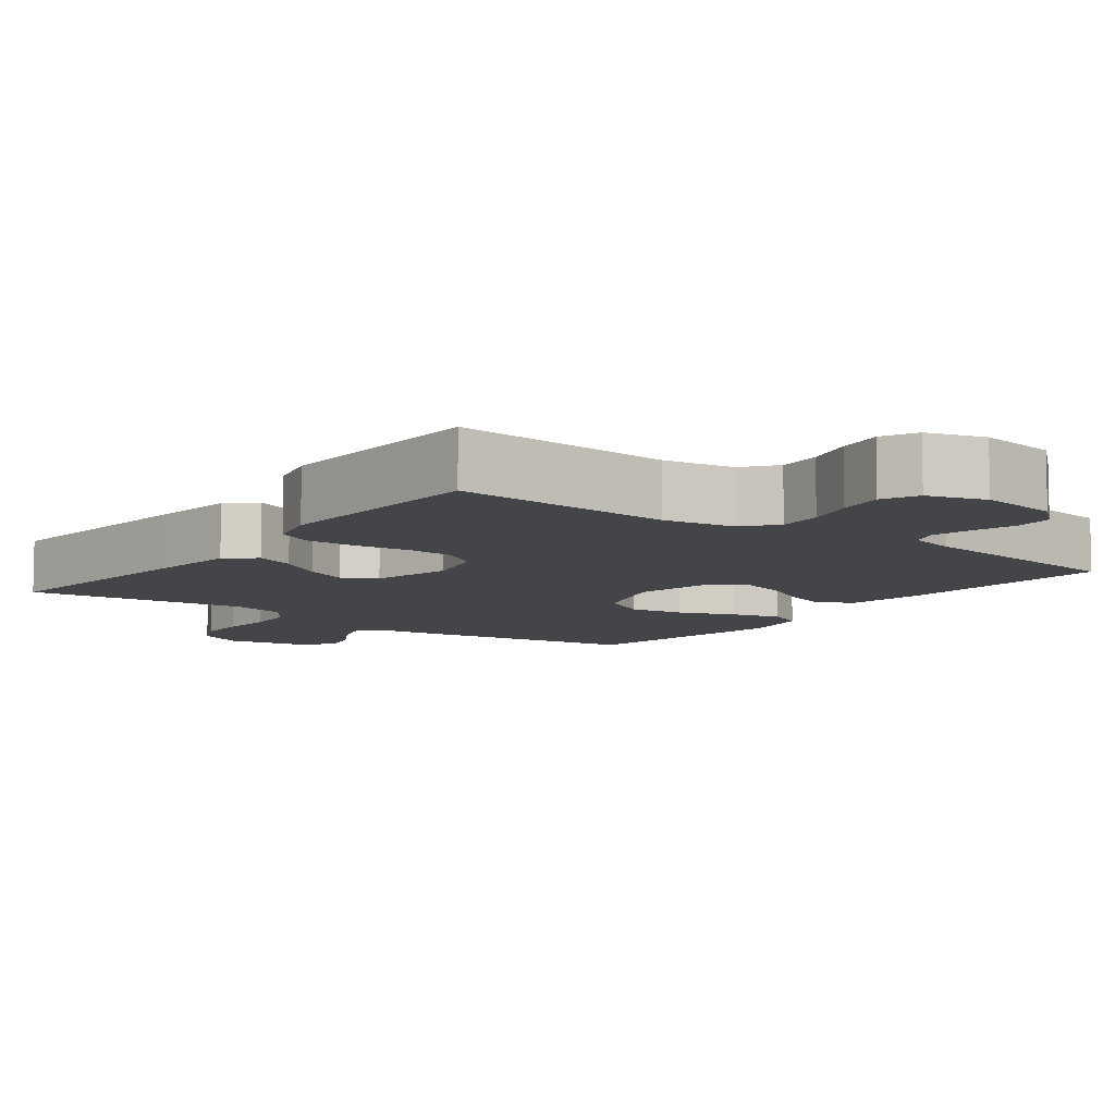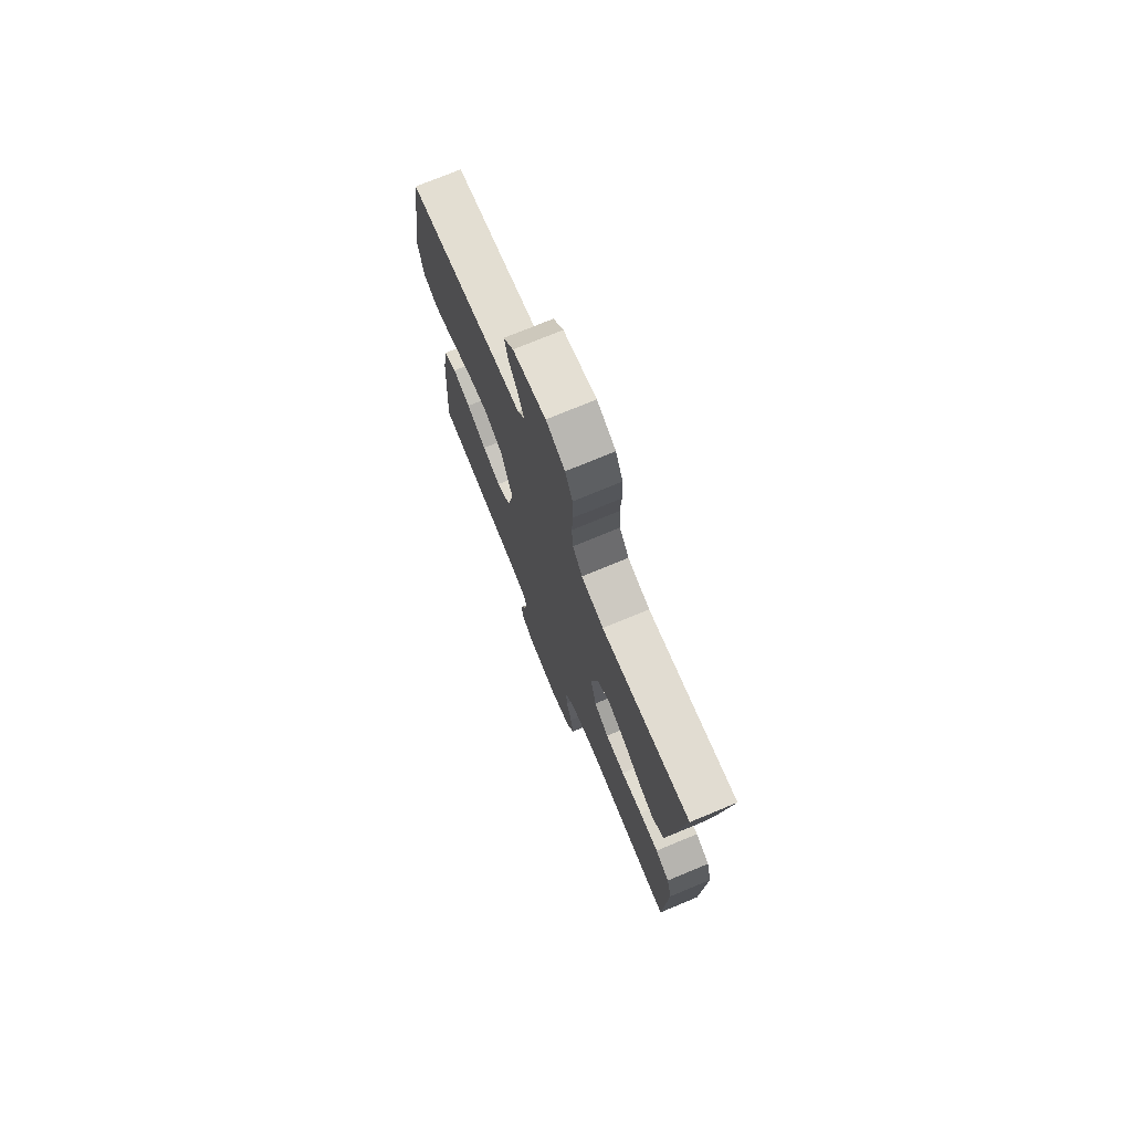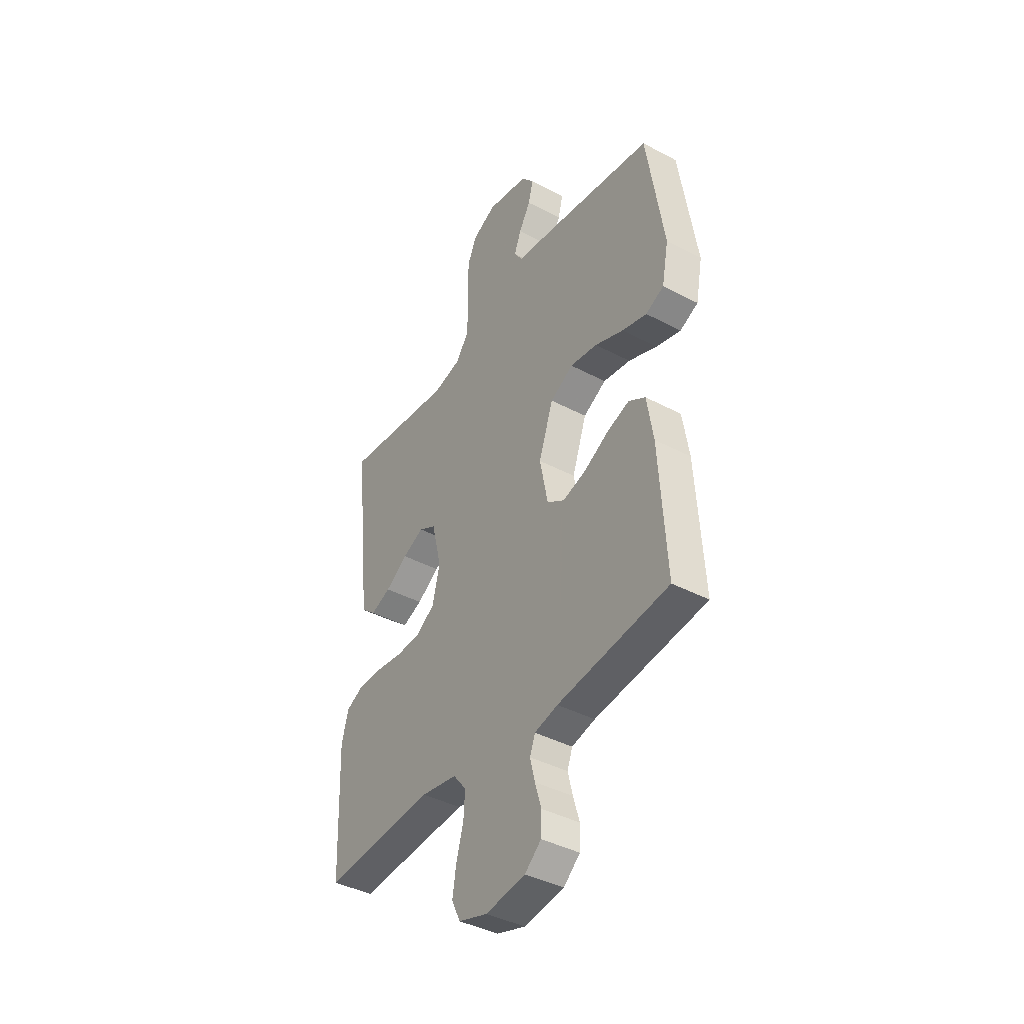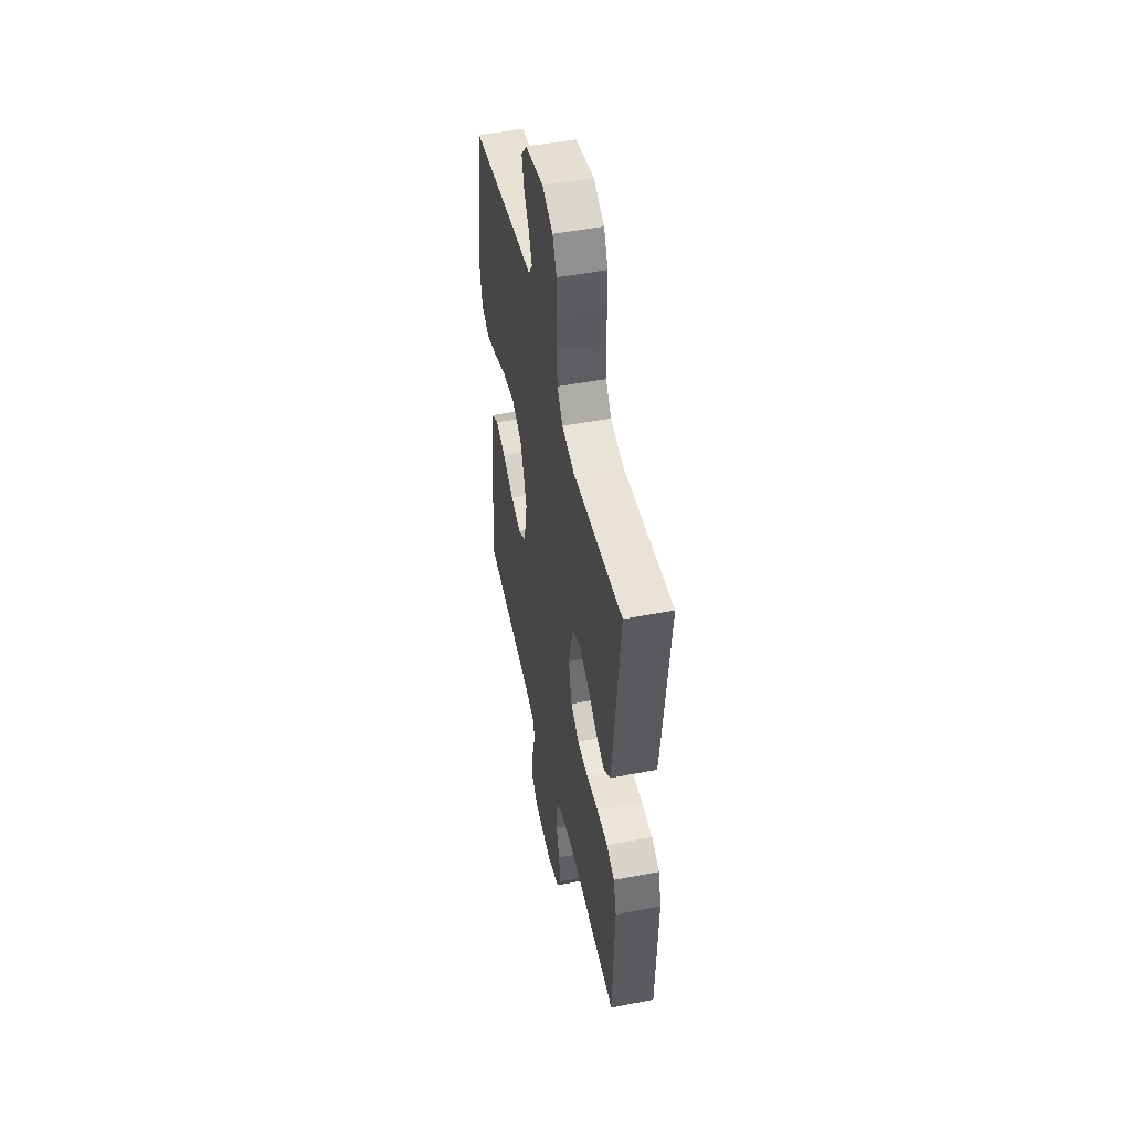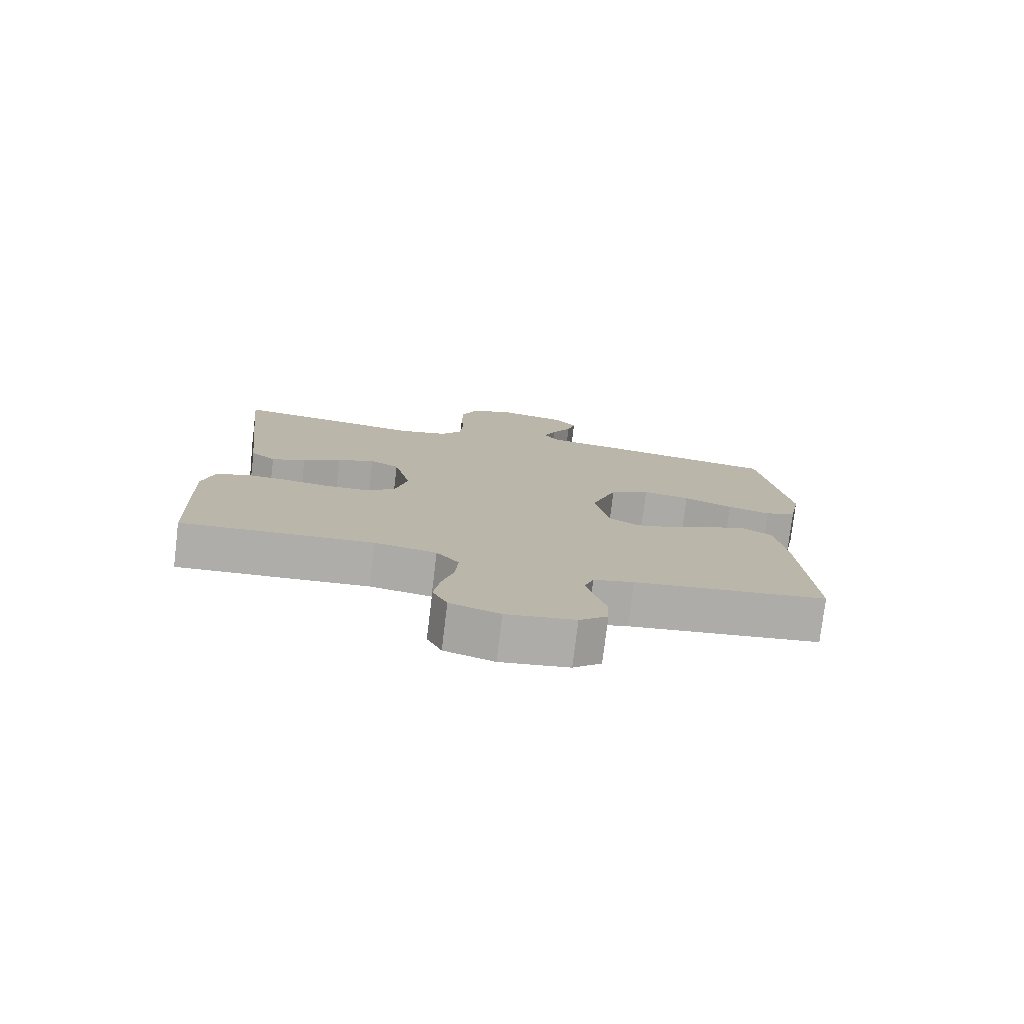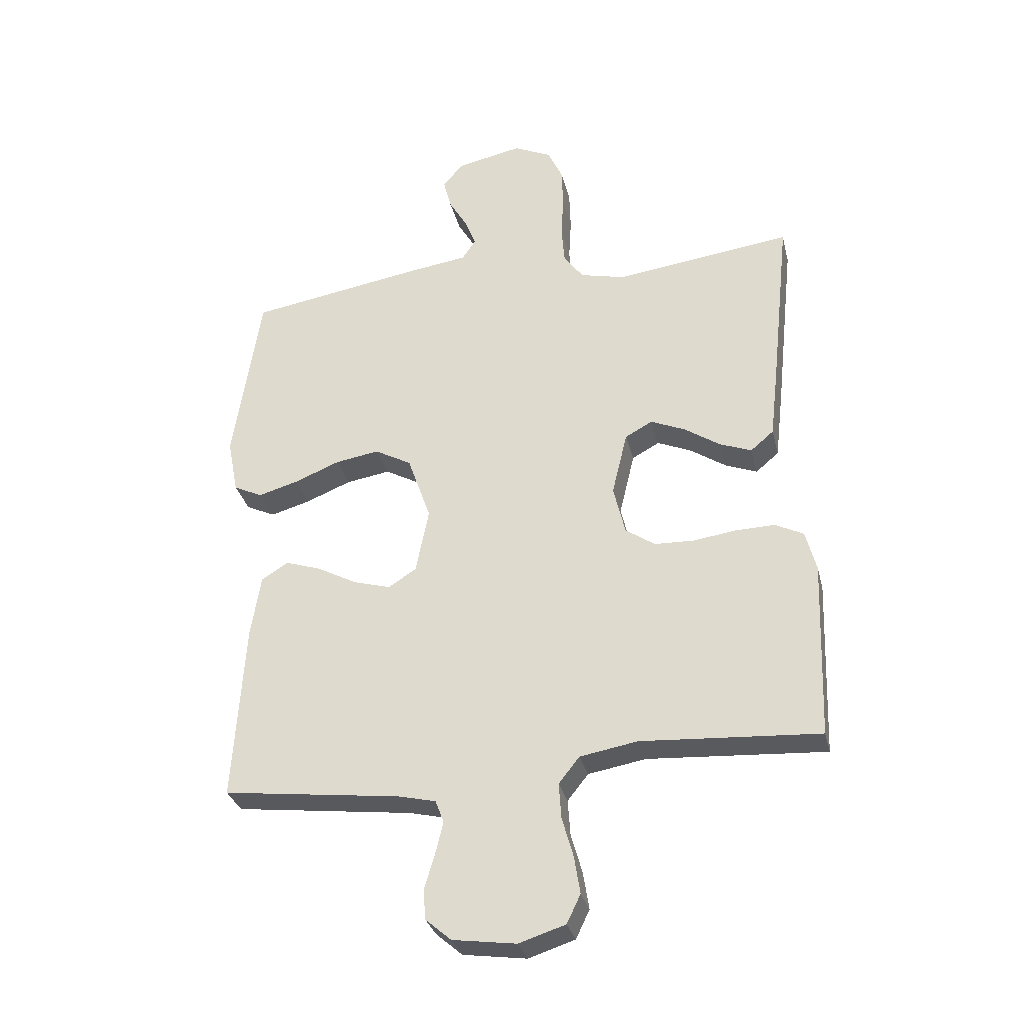
<metadata>
{"format":"obj","ext":"obj","renderer":"f3d","projection":"perspective","resolution":1024,"background":"white","views":[{"elev":-8.6,"azim":142.8,"up":"+Y"},{"elev":74.7,"azim":67.5,"up":"+Z"},{"elev":-40.8,"azim":-122.9,"up":"+Z"},{"elev":49.6,"azim":77.9,"up":"+Z"},{"elev":-77.3,"azim":173.1,"up":"+Z"},{"elev":-31.4,"azim":13.3,"up":"+Z"}]}
</metadata>
<code>
v -0.5 0.07 -0.5
v -0.481 0.07 -0.2
v -0.464 0.07 -0.094
v -0.419 0.07 -0.066
v -0.359 0.07 -0.086
v -0.292 0.07 -0.122
v -0.229 0.07 -0.14
v -0.182 0.07 -0.11
v -0.16 0.07 0
v -0.199 0.07 0.112
v -0.261 0.07 0.146
v -0.335 0.07 0.134
v -0.412 0.07 0.103
v -0.479 0.07 0.084
v -0.528 0.07 0.107
v -0.546 0.07 0.2
v -0.5 0.07 0.5
v -0.2 0.07 0.549
v -0.105 0.07 0.562
v -0.082 0.07 0.597
v -0.101 0.07 0.645
v -0.132 0.07 0.698
v -0.145 0.07 0.749
v -0.111 0.07 0.79
v 0 0.07 0.813
v 0.064 0.07 0.783
v 0.089 0.07 0.728
v 0.091 0.07 0.66
v 0.087 0.07 0.589
v 0.092 0.07 0.525
v 0.125 0.07 0.479
v 0.2 0.07 0.461
v 0.5 0.07 0.5
v 0.468 0.07 0.2
v 0.454 0.07 0.08
v 0.415 0.07 0.047
v 0.361 0.07 0.068
v 0.301 0.07 0.108
v 0.243 0.07 0.133
v 0.197 0.07 0.108
v 0.171 0.07 0
v 0.191 0.07 -0.083
v 0.241 0.07 -0.117
v 0.307 0.07 -0.119
v 0.379 0.07 -0.109
v 0.445 0.07 -0.107
v 0.493 0.07 -0.131
v 0.511 0.07 -0.2
v 0.5 0.07 -0.5
v 0.2 0.07 -0.481
v 0.103 0.07 -0.498
v 0.068 0.07 -0.542
v 0.072 0.07 -0.602
v 0.091 0.07 -0.669
v 0.101 0.07 -0.732
v 0.078 0.07 -0.78
v 0 0.07 -0.805
v -0.107 0.07 -0.79
v -0.151 0.07 -0.752
v -0.153 0.07 -0.7
v -0.136 0.07 -0.643
v -0.123 0.07 -0.59
v -0.137 0.07 -0.552
v -0.2 0.07 -0.537
v -0.5 0 -0.5
v -0.481 0 -0.2
v -0.464 0 -0.094
v -0.419 0 -0.066
v -0.359 0 -0.086
v -0.292 0 -0.122
v -0.229 0 -0.14
v -0.182 0 -0.11
v -0.16 0 0
v -0.199 0 0.112
v -0.261 0 0.146
v -0.335 0 0.134
v -0.412 0 0.103
v -0.479 0 0.084
v -0.528 0 0.107
v -0.546 0 0.2
v -0.5 0 0.5
v -0.2 0 0.549
v -0.105 0 0.562
v -0.082 0 0.597
v -0.101 0 0.645
v -0.132 0 0.698
v -0.145 0 0.749
v -0.111 0 0.79
v 0 0 0.813
v 0.064 0 0.783
v 0.089 0 0.728
v 0.091 0 0.66
v 0.087 0 0.589
v 0.092 0 0.525
v 0.125 0 0.479
v 0.2 0 0.461
v 0.5 0 0.5
v 0.468 0 0.2
v 0.454 0 0.08
v 0.415 0 0.047
v 0.361 0 0.068
v 0.301 0 0.108
v 0.243 0 0.133
v 0.197 0 0.108
v 0.171 0 0
v 0.191 0 -0.083
v 0.241 0 -0.117
v 0.307 0 -0.119
v 0.379 0 -0.109
v 0.445 0 -0.107
v 0.493 0 -0.131
v 0.511 0 -0.2
v 0.5 0 -0.5
v 0.2 0 -0.481
v 0.103 0 -0.498
v 0.068 0 -0.542
v 0.072 0 -0.602
v 0.091 0 -0.669
v 0.101 0 -0.732
v 0.078 0 -0.78
v 0 0 -0.805
v -0.107 0 -0.79
v -0.151 0 -0.752
v -0.153 0 -0.7
v -0.136 0 -0.643
v -0.123 0 -0.59
v -0.137 0 -0.552
v -0.2 0 -0.537
f 58 59 60 61
f 58 61 62
f 57 58 62
f 56 57 62 63
f 53 54 55 56
f 52 53 56 63
f 47 48 49 50
f 47 50 51
f 44 45 46 47
f 43 44 47 51
f 42 43 51 52
f 35 36 37 38
f 35 38 39
f 32 33 34 35
f 31 32 35 39
f 30 31 39 40
f 26 27 28 29
f 26 29 30
f 25 26 30
f 21 22 23 24
f 20 21 24 25
f 16 17 18 19
f 14 15 16 19
f 12 13 14 19
f 11 12 19 20
f 10 11 20
f 9 10 20 25
f 3 4 5 6
f 3 6 7
f 64 1 2 3
f 64 3 7
f 63 64 7 8
f 41 42 52 63
f 41 63 8 9
f 30 40 41
f 9 25 30 41
f 125 124 123 122
f 126 125 122
f 126 122 121
f 127 126 121 120
f 120 119 118 117
f 127 120 117 116
f 114 113 112 111
f 115 114 111
f 111 110 109 108
f 115 111 108 107
f 116 115 107 106
f 102 101 100 99
f 103 102 99
f 99 98 97 96
f 103 99 96 95
f 104 103 95 94
f 93 92 91 90
f 94 93 90
f 94 90 89
f 88 87 86 85
f 89 88 85 84
f 83 82 81 80
f 83 80 79 78
f 83 78 77 76
f 84 83 76 75
f 84 75 74
f 89 84 74 73
f 70 69 68 67
f 71 70 67
f 67 66 65 128
f 71 67 128
f 72 71 128 127
f 127 116 106 105
f 73 72 127 105
f 105 104 94
f 105 94 89 73
f 1 65 66 2
f 2 66 67 3
f 3 67 68 4
f 4 68 69 5
f 5 69 70 6
f 6 70 71 7
f 7 71 72 8
f 8 72 73 9
f 9 73 74 10
f 10 74 75 11
f 11 75 76 12
f 12 76 77 13
f 13 77 78 14
f 14 78 79 15
f 15 79 80 16
f 16 80 81 17
f 17 81 82 18
f 18 82 83 19
f 19 83 84 20
f 20 84 85 21
f 21 85 86 22
f 22 86 87 23
f 23 87 88 24
f 24 88 89 25
f 25 89 90 26
f 26 90 91 27
f 27 91 92 28
f 28 92 93 29
f 29 93 94 30
f 30 94 95 31
f 31 95 96 32
f 32 96 97 33
f 33 97 98 34
f 34 98 99 35
f 35 99 100 36
f 36 100 101 37
f 37 101 102 38
f 38 102 103 39
f 39 103 104 40
f 40 104 105 41
f 41 105 106 42
f 42 106 107 43
f 43 107 108 44
f 44 108 109 45
f 45 109 110 46
f 46 110 111 47
f 47 111 112 48
f 48 112 113 49
f 49 113 114 50
f 50 114 115 51
f 51 115 116 52
f 52 116 117 53
f 53 117 118 54
f 54 118 119 55
f 55 119 120 56
f 56 120 121 57
f 57 121 122 58
f 58 122 123 59
f 59 123 124 60
f 60 124 125 61
f 61 125 126 62
f 62 126 127 63
f 63 127 128 64
f 64 128 65 1

</code>
